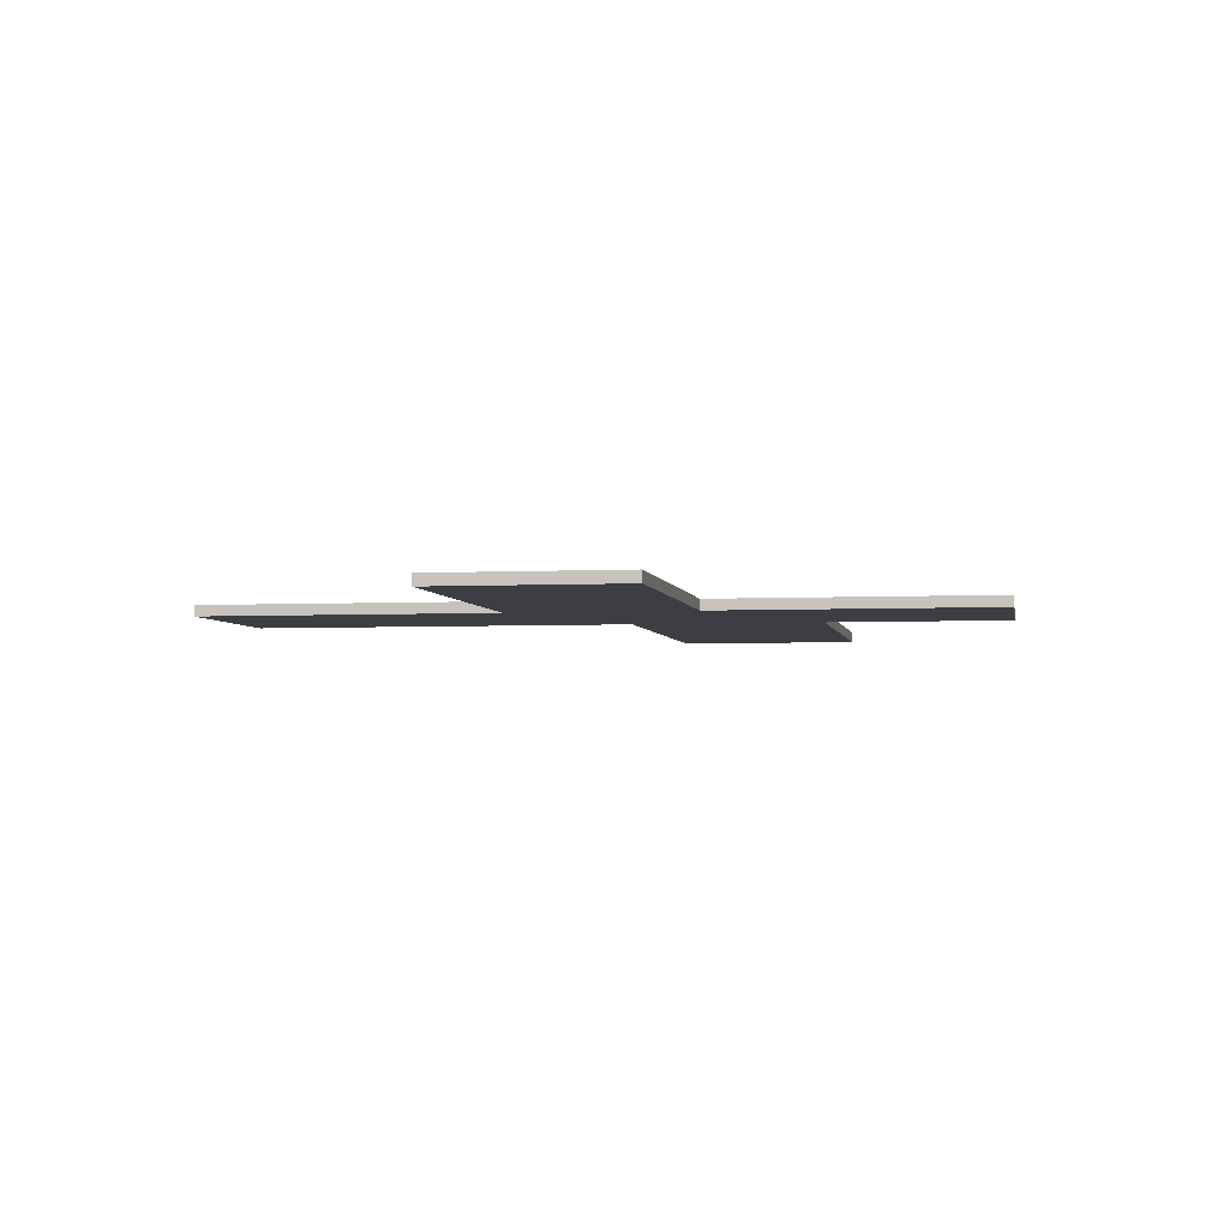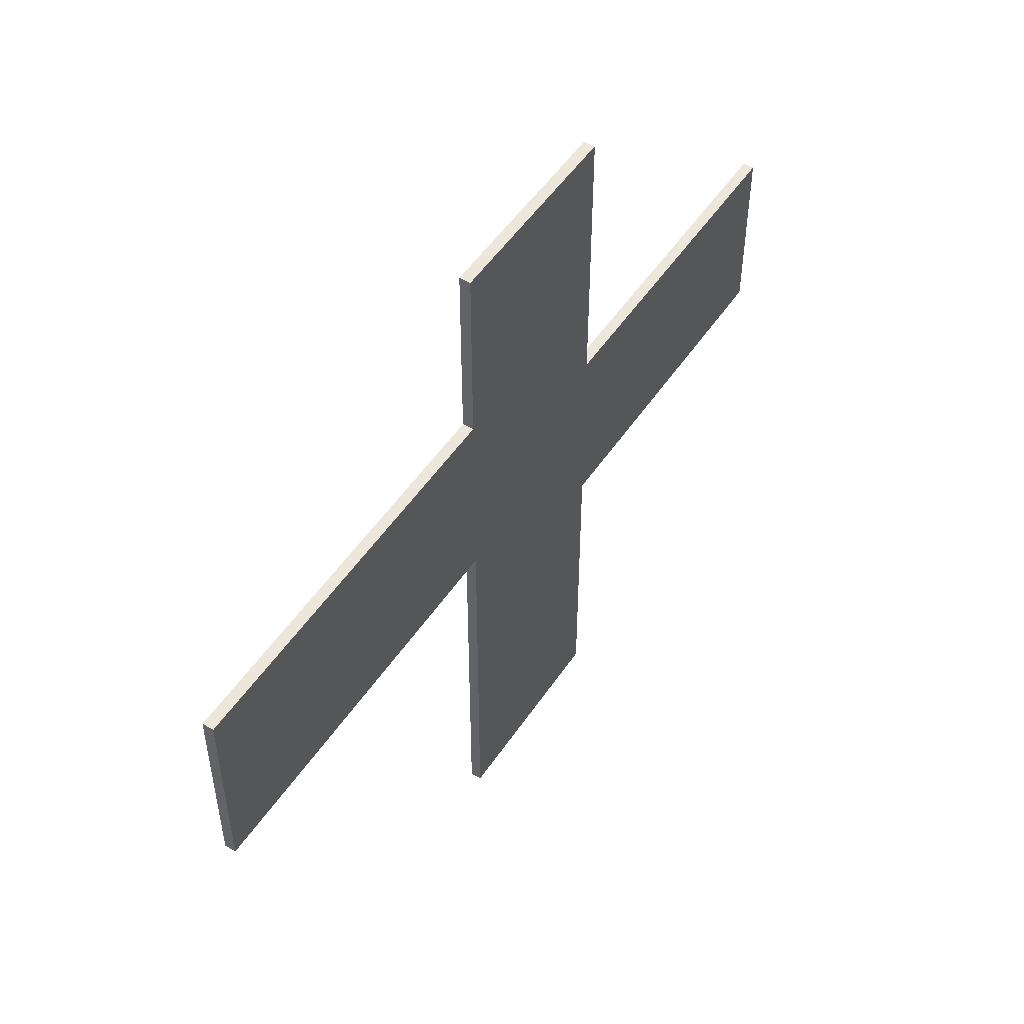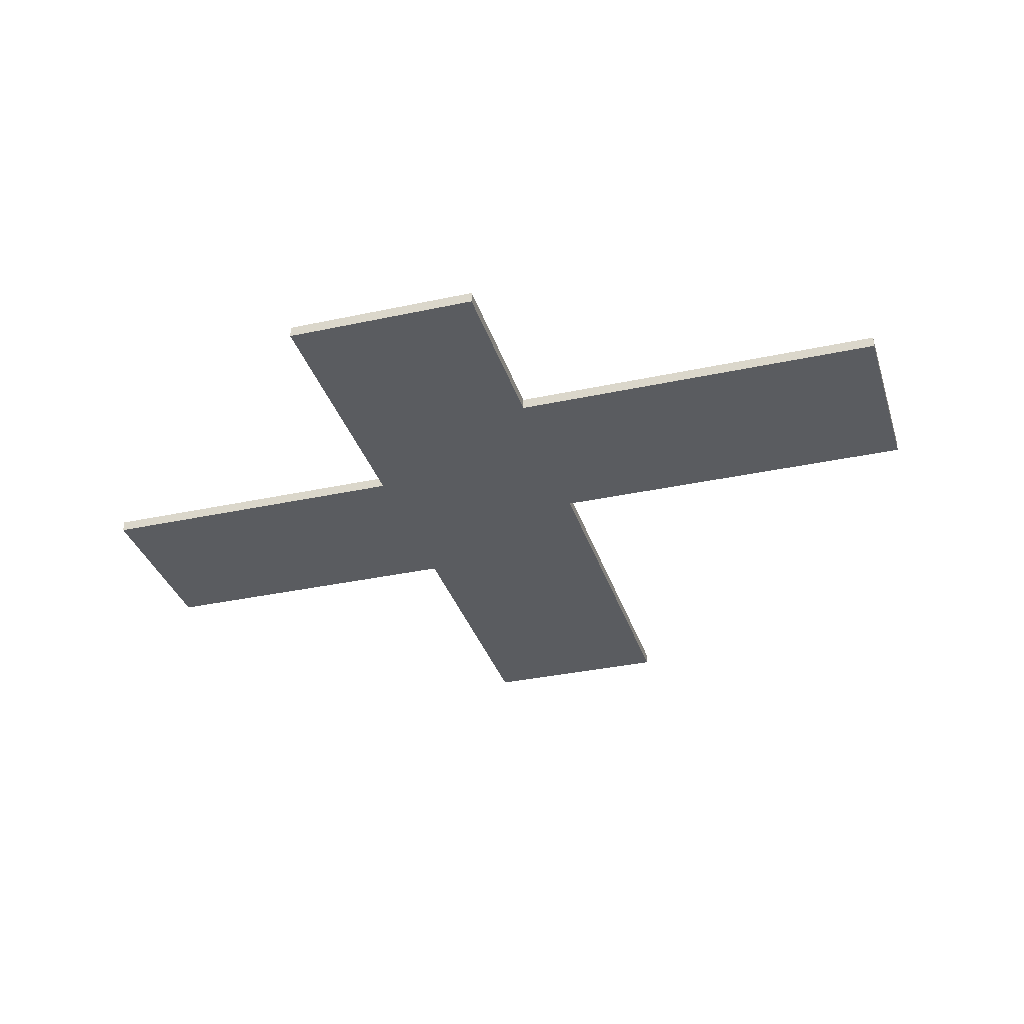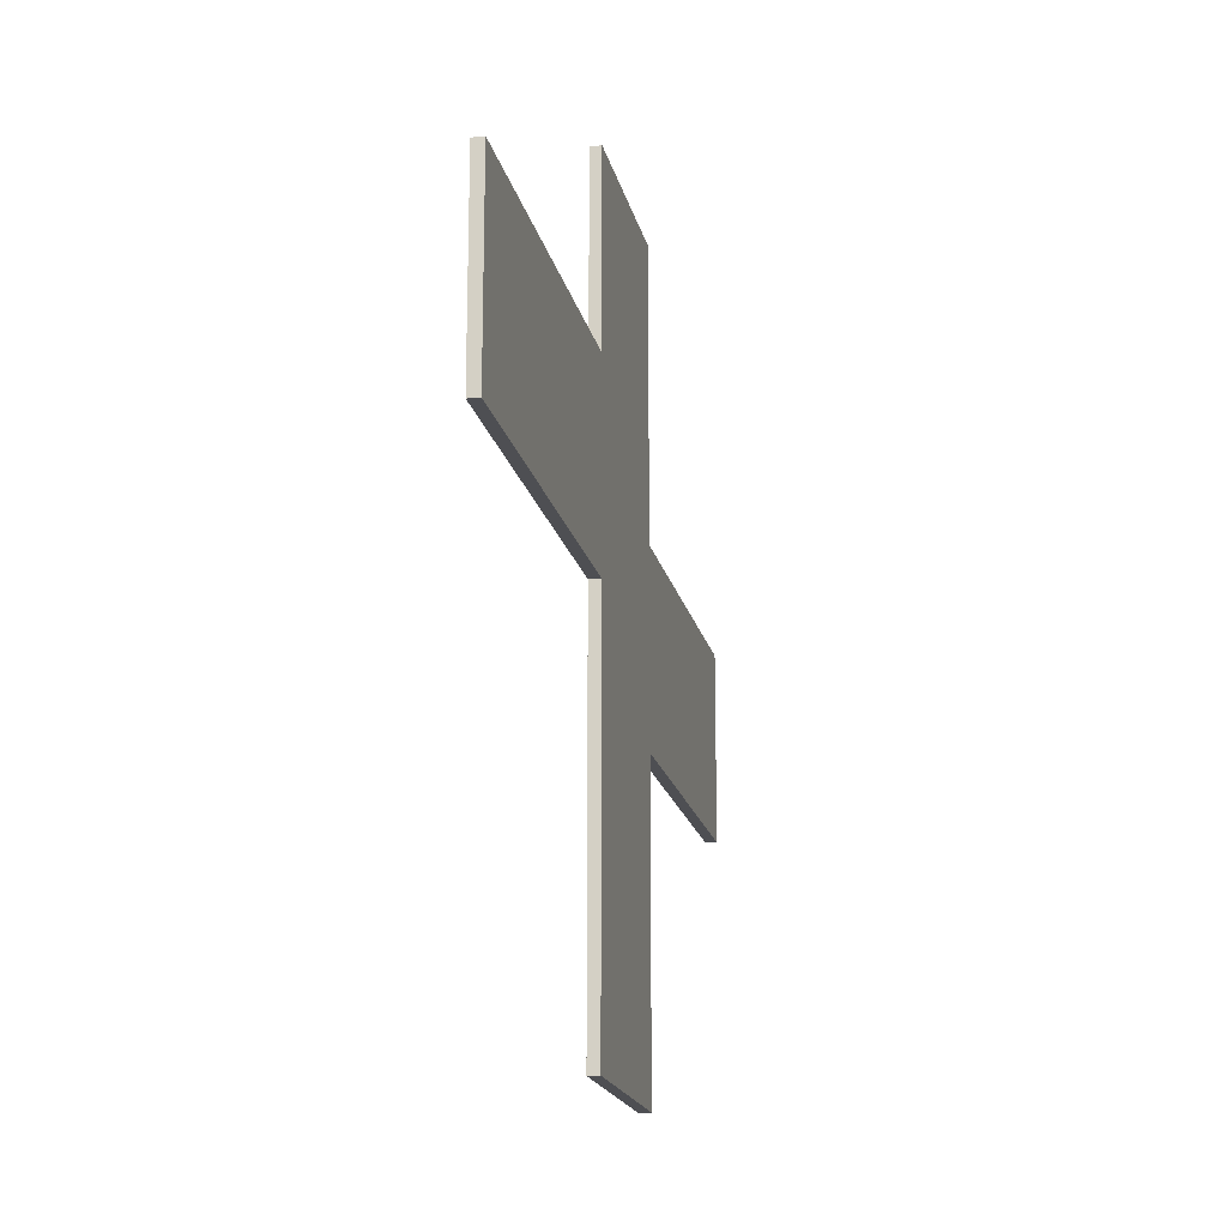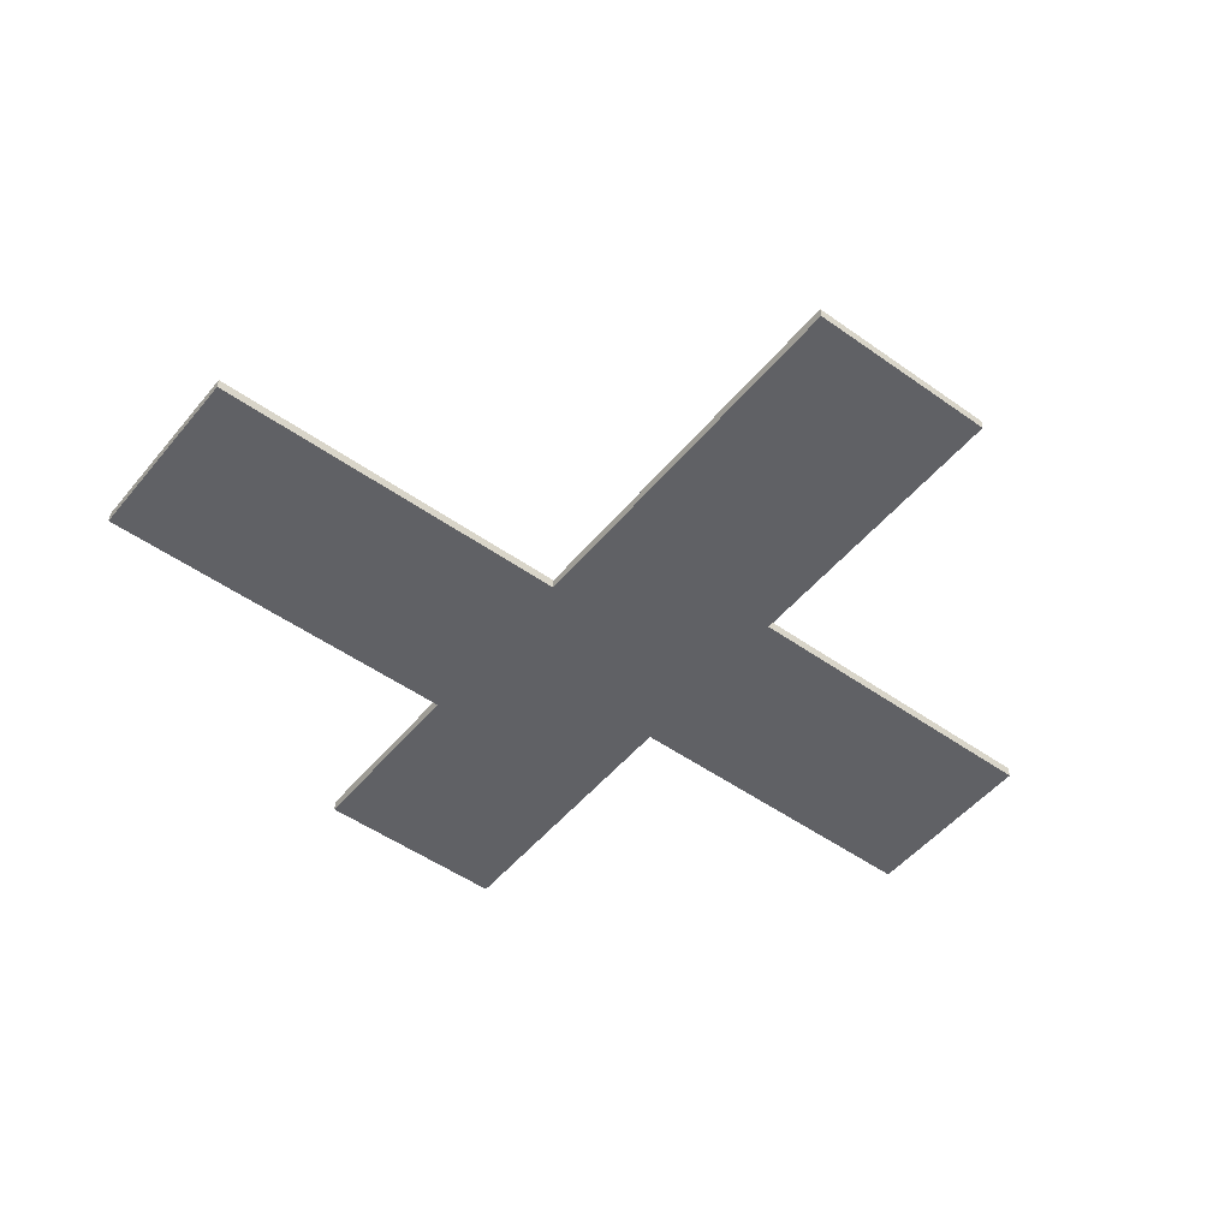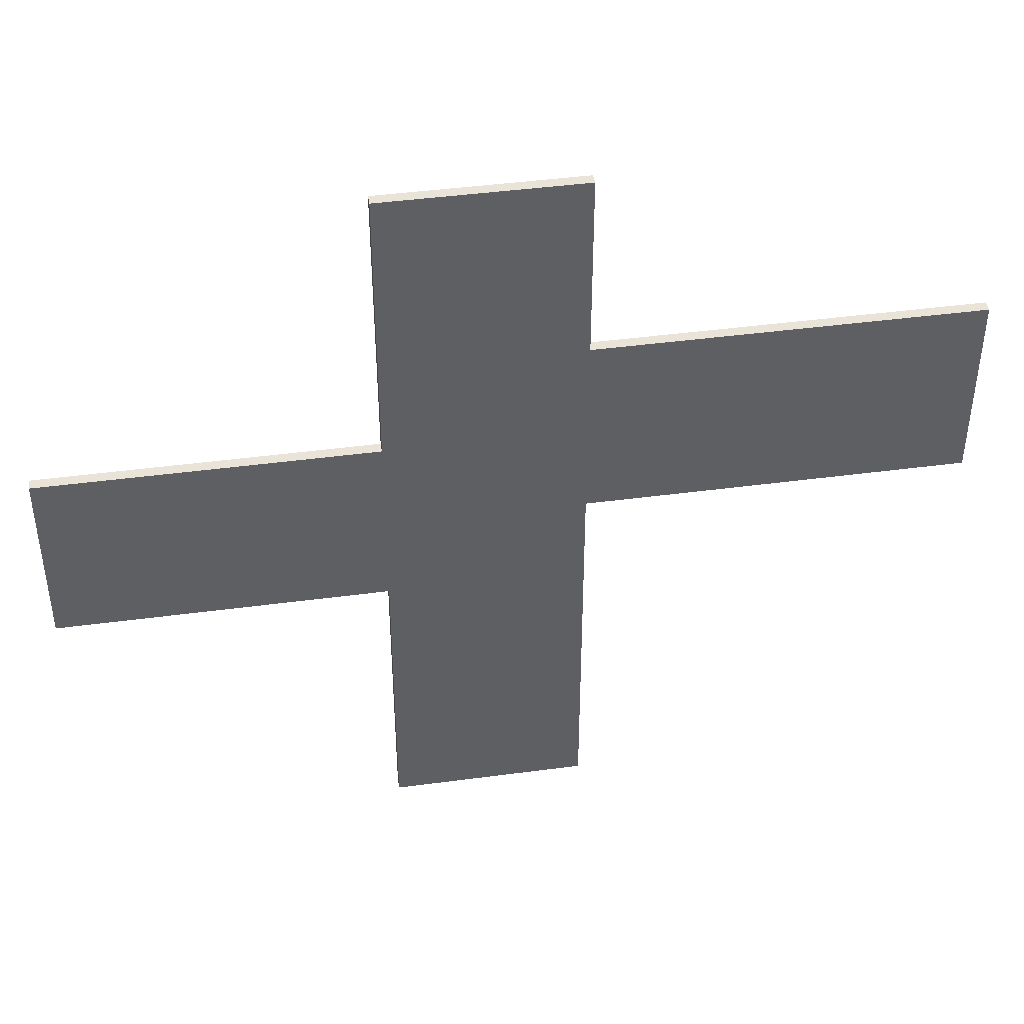
<metadata>
{"format":"obj","ext":"obj","renderer":"f3d","projection":"perspective","resolution":1024,"background":"white","views":[{"elev":-3.7,"azim":-80.0,"up":"+Y"},{"elev":51.7,"azim":123.0,"up":"+Z"},{"elev":-33.7,"azim":16.5,"up":"+Y"},{"elev":-18.2,"azim":101.9,"up":"+Z"},{"elev":-50.1,"azim":142.0,"up":"+Y"},{"elev":43.5,"azim":-9.0,"up":"+Z"}]}
</metadata>
<code>
g default
v -1.5 0.2074 1.5
v 1.5 0.2074 1.5
v -1.5 0.377 1.5
v 1.5 0.377 1.5
v -1.5 0.377 -1.5
v 1.5 0.377 -1.5
v -1.5 0.2074 -1.5
v 1.5 0.2074 -1.5
v 4.38 0.2074 -1.5
v 4.38 0.2074 1.5
v 4.38 0.377 -1.5
v 4.38 0.377 1.5
v -4.538 0.2074 -1.5
v -4.538 0.2074 1.5
v -4.538 0.377 1.5
v -4.538 0.377 -1.5
v -1.5 0.2074 3.062
v -1.5 0.377 3.062
v -4.538 0.377 3.062
v -4.538 0.2074 3.062
v -1.5 0.2074 4.4
v -1.5 0.377 4.4
v -4.538 0.377 4.4
v -4.538 0.2074 4.4
v -1.5 0.377 -2.897
v -1.5 0.2074 -2.897
v -4.538 0.2074 -2.897
v -4.538 0.377 -2.897
v -1.5 0.377 -5.941
v -1.5 0.2074 -5.941
v -4.538 0.2074 -5.941
v -4.538 0.377 -5.941
v -1.5 0.377 -7.576
v -1.5 0.2074 -7.576
v -4.538 0.2074 -7.576
v -4.538 0.377 -7.576
v -4.538 0.2074 -4.432
v -1.5 0.2074 -4.432
v -1.5 0.377 -4.432
v -4.538 0.377 -4.432
v 4.38 0.377 -0.01104
v 1.5 0.377 -0.01104
v -1.5 0.377 -0.01104
v -4.538 0.377 -0.01104
v -4.538 0.2074 -0.01104
v -1.5 0.2074 -0.01104
v 1.5 0.2074 -0.01104
v 4.38 0.2074 -0.01104
v -3.005 0.377 -7.576
v -3.005 0.377 -5.941
v -3.005 0.377 -4.432
v -3.005 0.377 -2.897
v -3.005 0.377 -1.5
v -3.005 0.377 -0.01104
v -3.005 0.377 1.5
v -3.005 0.377 3.062
v -3.005 0.377 4.4
v -3.005 0.2074 4.4
v -3.005 0.2074 3.062
v -3.005 0.2074 1.5
v -3.005 0.2074 -0.01104
v -3.005 0.2074 -1.5
v -3.005 0.2074 -2.897
v -3.005 0.2074 -4.432
v -3.005 0.2074 -5.941
v -3.005 0.2074 -7.576
v -7.088 0.377 -1.5
v -7.088 0.2074 -1.5
v -7.088 0.377 -2.897
v -7.088 0.2074 -2.897
v -7.088 0.2074 -0.01104
v -7.088 0.377 -0.01104
v -9.609 0.377 -1.5
v -9.609 0.2074 -1.5
v -9.609 0.377 -2.897
v -9.609 0.2074 -2.897
v -9.609 0.2074 -0.01104
v -9.609 0.377 -0.01104
g pCube1
f 1 2 4 3
f 3 4 42 43
f 5 6 8 7
f 46 47 2 1
f 10 48 41 12
f 45 14 15 44
f 2 47 48 10
f 8 6 11 9
f 42 4 12 41
f 4 2 10 12
f 46 1 60 61
f 21 22 57 58
f 3 43 54 55
f 33 34 66 49
f 1 3 18 17
f 3 55 56 18
f 15 14 20 19
f 60 1 17 59
f 17 18 22 21
f 18 56 57 22
f 19 20 24 23
f 59 17 21 58
f 5 7 26 25
f 7 62 63 26
f 74 73 75 76
f 53 5 25 52
f 25 26 38 39
f 26 63 64 38
f 52 25 39 51
f 29 30 34 33
f 30 65 66 34
f 31 32 36 35
f 50 29 33 49
f 38 64 65 30
f 39 38 30 29
f 51 39 29 50
f 6 42 41 11
f 43 42 6 5
f 54 43 5 53
f 74 77 78 73
f 7 46 61 62
f 7 8 47 46
f 48 47 8 9
f 41 48 9 11
f 32 50 49 36
f 40 51 50 32
f 28 52 51 40
f 16 53 52 28
f 44 54 53 16
f 55 54 44 15
f 56 55 15 19
f 57 56 19 23
f 58 57 23 24
f 20 59 58 24
f 14 60 59 20
f 61 60 14 45
f 62 61 45 13
f 63 62 13 27
f 64 63 27 37
f 65 64 37 31
f 66 65 31 35
f 49 66 35 36
f 37 27 28 40
f 37 40 32 31
f 16 28 69 67
f 28 27 70 69
f 27 13 68 70
f 13 45 71 68
f 45 44 72 71
f 44 16 67 72
f 67 69 75 73
f 69 70 76 75
f 70 68 74 76
f 68 71 77 74
f 71 72 78 77
f 72 67 73 78

</code>
